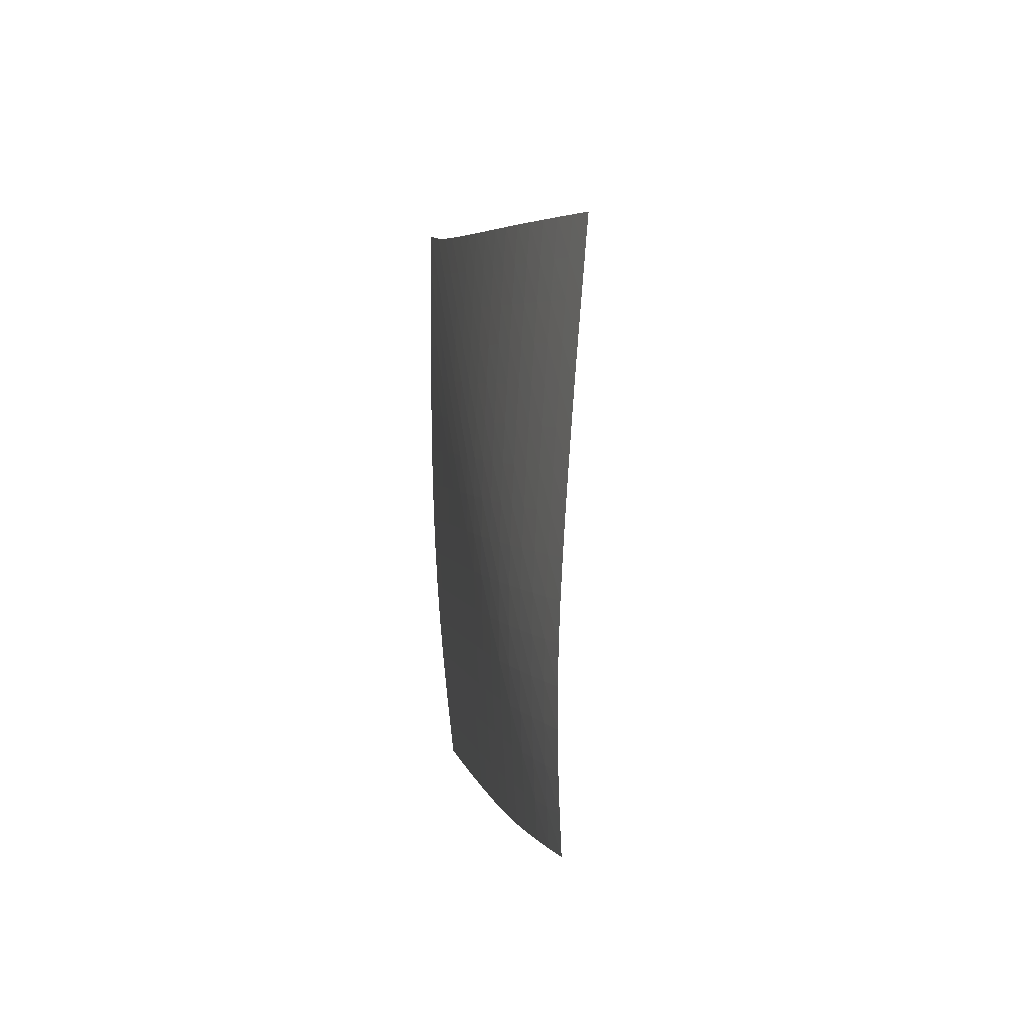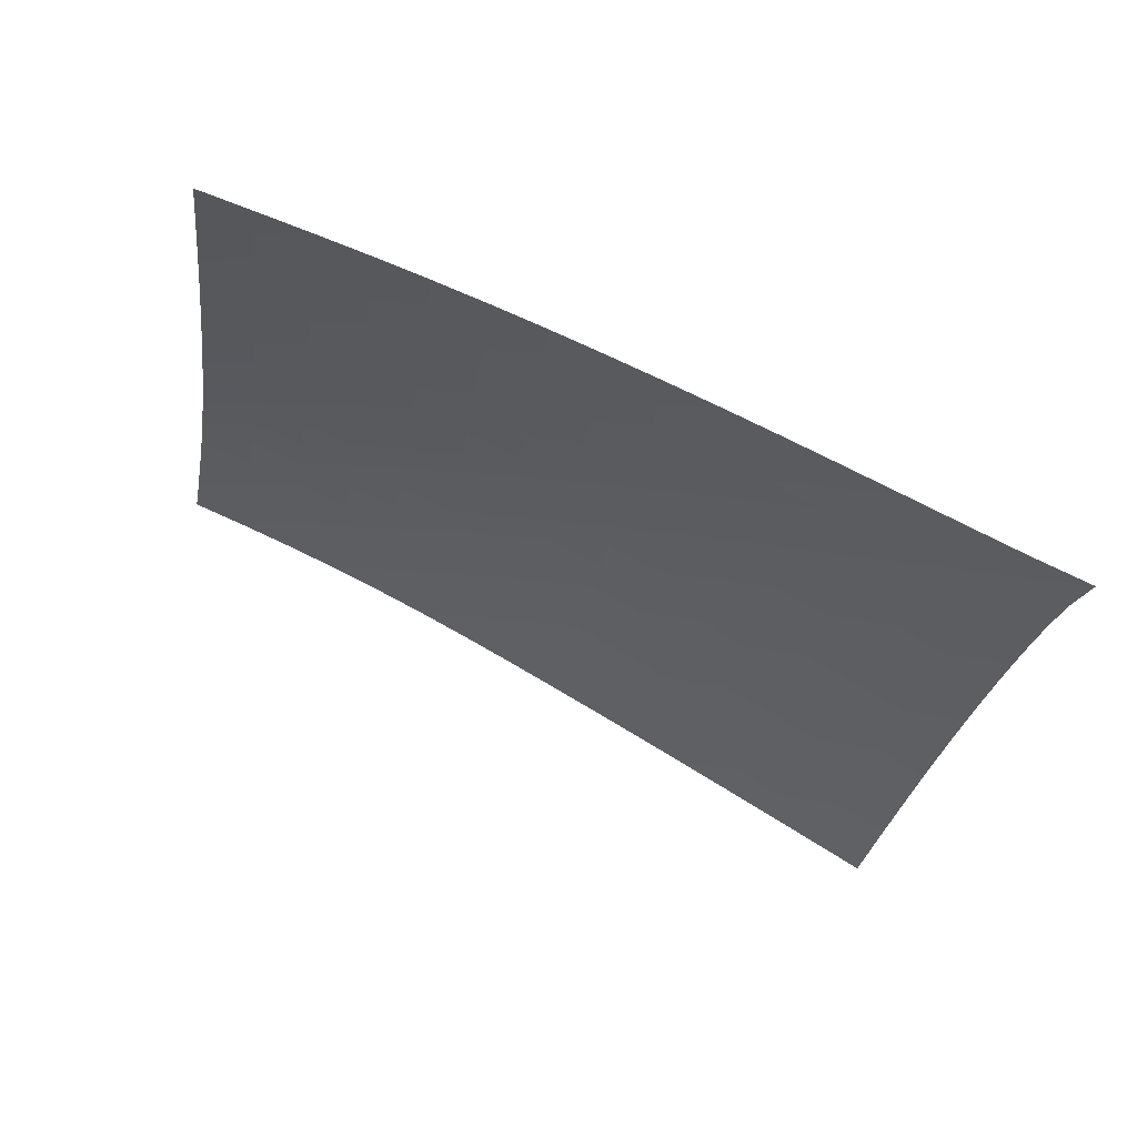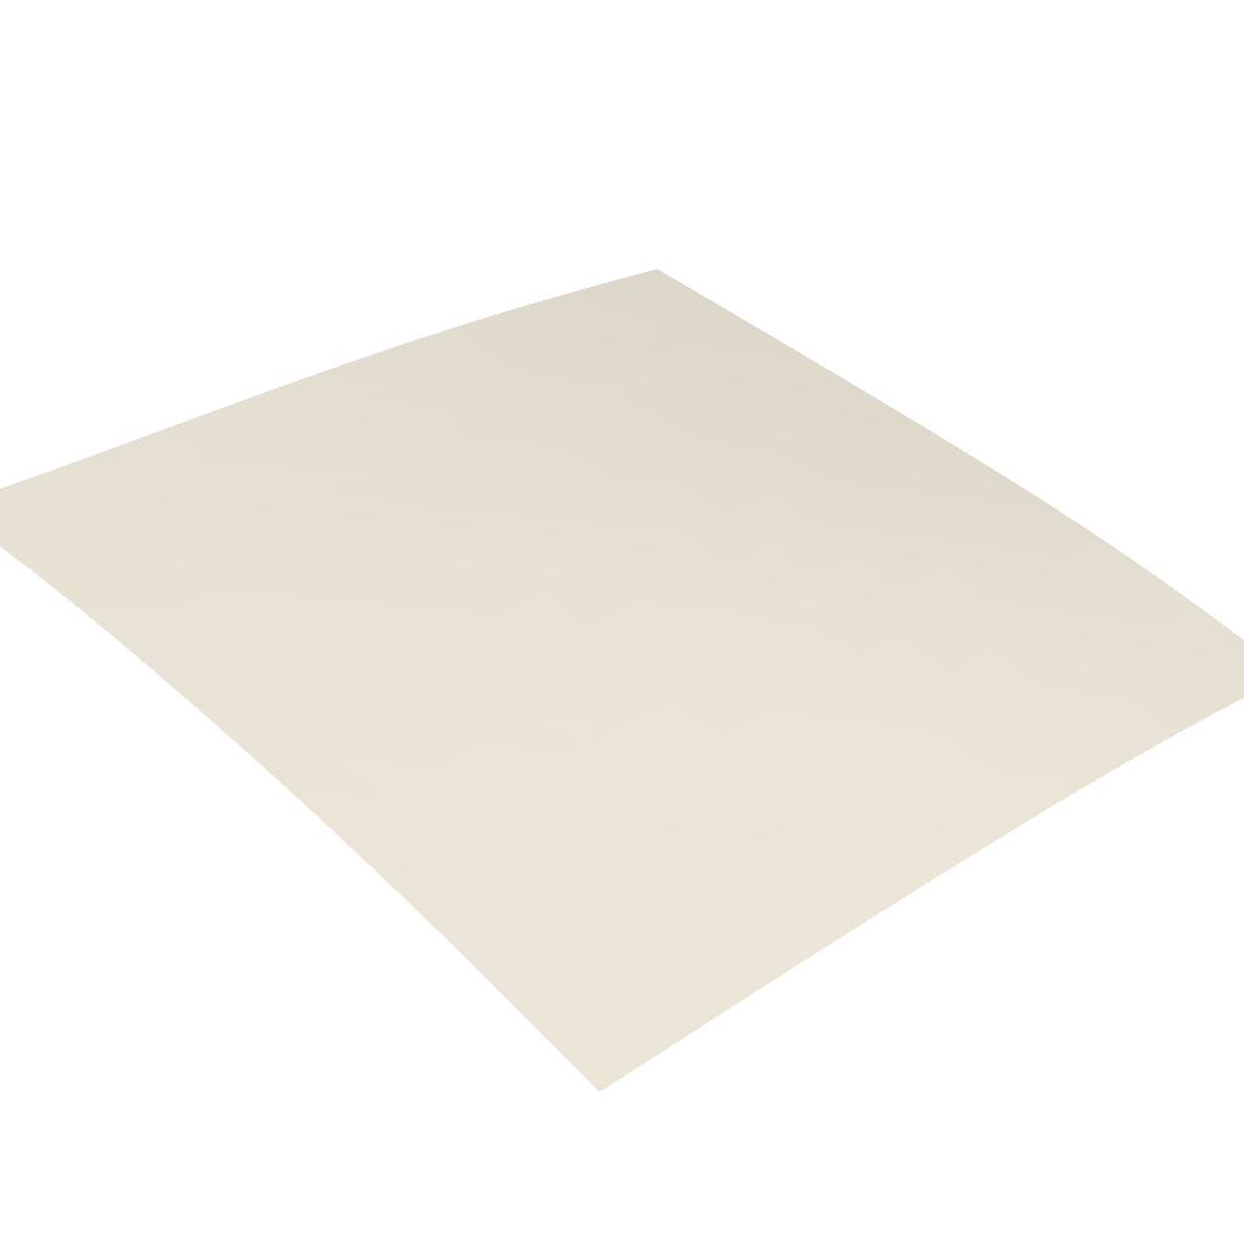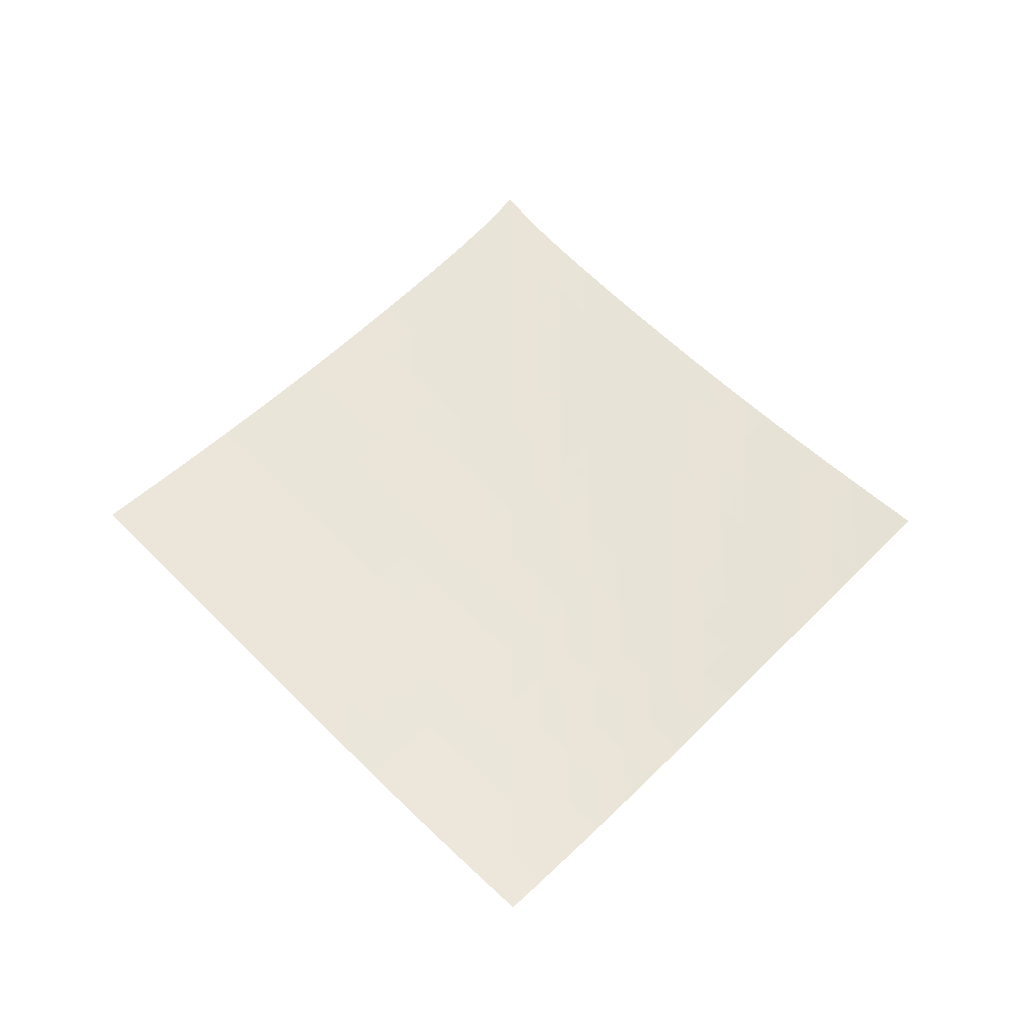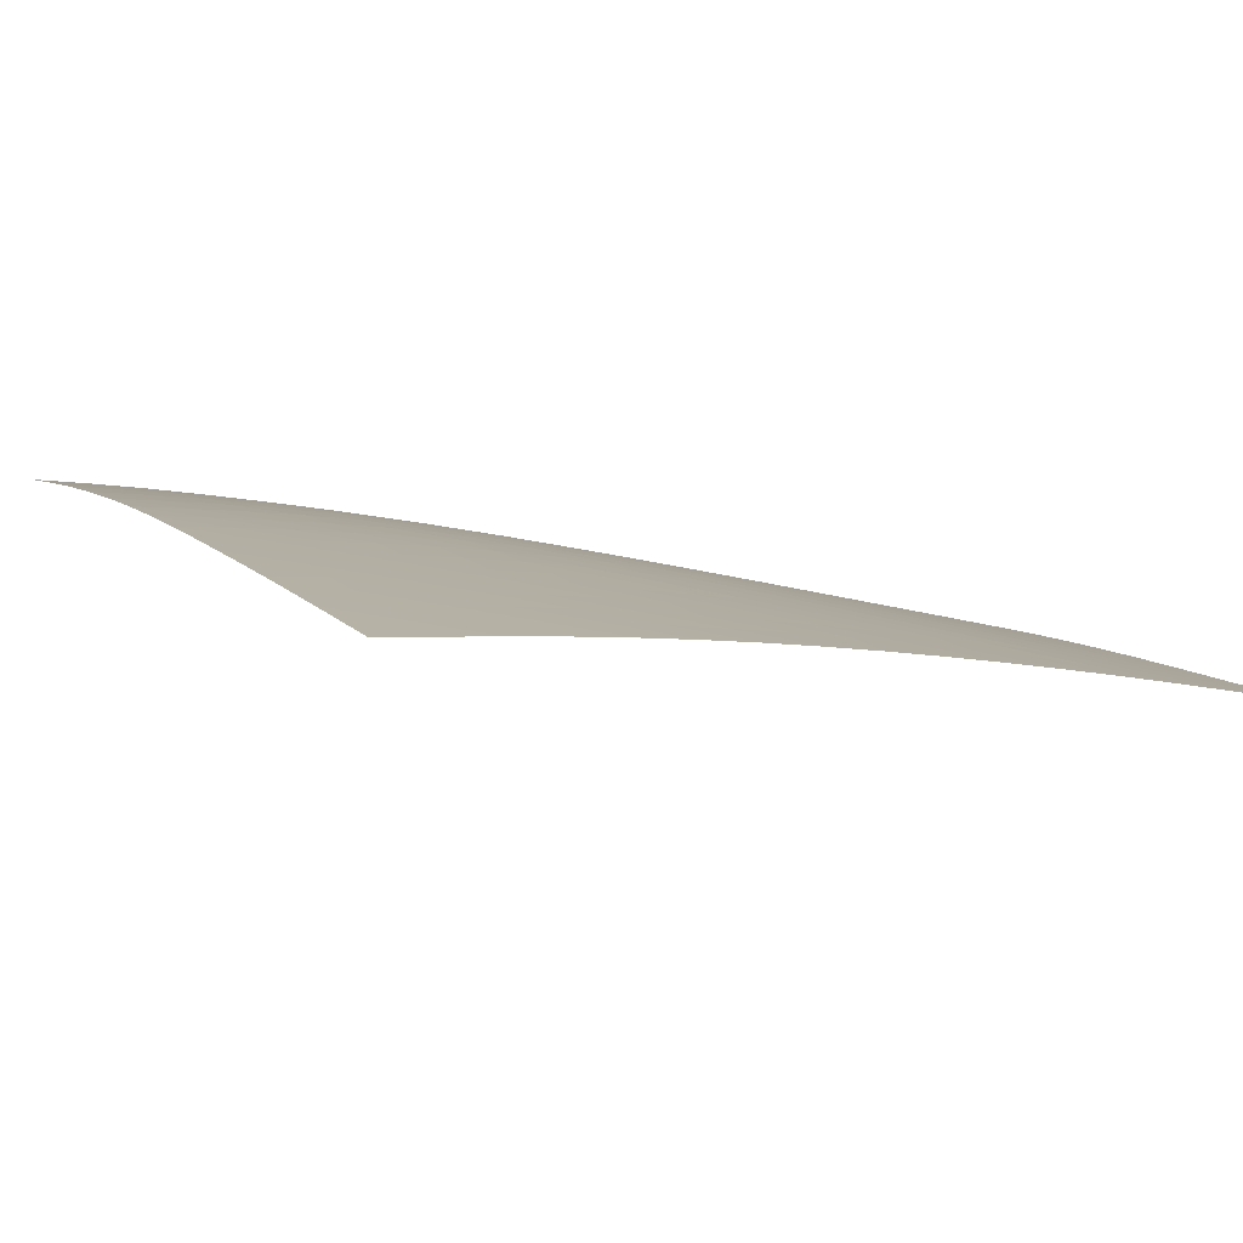
<metadata>
{"format":"obj","ext":"obj","renderer":"f3d","projection":"perspective","resolution":1024,"background":"white","views":[{"elev":-42.5,"azim":35.4,"up":"+Y"},{"elev":15.5,"azim":140.8,"up":"+Z"},{"elev":-7.0,"azim":-86.3,"up":"+Z"},{"elev":-20.9,"azim":133.7,"up":"+Y"},{"elev":49.5,"azim":115.6,"up":"+Z"}]}
</metadata>
<code>
v -6.495 -0.04825 6.495
v 1.46 -9.491 11.47
v -11.47 -9.491 -1.46
v -4.287 -18.64 4.287
v -11.19 -8.902 -0.8941
v -10.89 -8.311 -0.3302
v -10.6 -7.718 0.2289
v -10.29 -7.122 0.7814
v -9.979 -6.523 1.326
v -9.657 -5.92 1.864
v -9.327 -5.312 2.394
v -8.99 -4.7 2.918
v -8.647 -4.083 3.436
v -8.298 -3.461 3.949
v -7.945 -2.831 4.458
v -7.587 -2.19 4.964
v -7.225 -1.532 5.469
v -6.86 -0.8388 5.976
v -5.976 -0.8388 6.86
v -5.469 -1.532 7.225
v -4.964 -2.19 7.587
v -4.458 -2.831 7.945
v -3.949 -3.461 8.298
v -3.436 -4.083 8.647
v -2.918 -4.7 8.99
v -2.394 -5.312 9.327
v -1.864 -5.92 9.657
v -1.326 -6.523 9.979
v -0.7814 -7.122 10.29
v -0.2289 -7.718 10.6
v 0.3302 -8.311 10.89
v 0.8941 -8.902 11.19
v 1.051 -10.11 11.02
v 0.6421 -10.72 10.57
v 0.2349 -11.33 10.11
v -0.1703 -11.95 9.656
v -0.5729 -12.56 9.199
v -0.9729 -13.17 8.739
v -1.37 -13.79 8.277
v -1.765 -14.4 7.812
v -2.154 -15.02 7.342
v -2.535 -15.63 6.862
v -2.907 -16.24 6.371
v -3.268 -16.84 5.867
v -3.617 -17.45 5.35
v -3.956 -18.05 4.823
v -4.823 -18.05 3.956
v -5.35 -17.45 3.617
v -5.867 -16.84 3.268
v -6.371 -16.24 2.907
v -6.862 -15.63 2.535
v -7.342 -15.02 2.154
v -7.812 -14.4 1.765
v -8.277 -13.79 1.37
v -8.739 -13.17 0.9729
v -9.199 -12.56 0.5729
v -9.656 -11.95 0.1703
v -10.11 -11.33 -0.2349
v -10.57 -10.72 -0.6421
v -11.02 -10.11 -1.051
v -6.36 -1.474 6.36
v -6.731 -2.137 5.86
v -7.097 -2.789 5.358
v -7.459 -3.43 4.854
v -7.816 -4.062 4.346
v -8.168 -4.686 3.834
v -8.515 -5.305 3.317
v -8.855 -5.919 2.795
v -9.189 -6.528 2.266
v -9.514 -7.133 1.73
v -9.831 -7.734 1.187
v -10.14 -8.331 0.6359
v -10.44 -8.925 0.07804
v -10.73 -9.516 -0.485
v -5.86 -2.137 6.731
v -6.238 -2.768 6.238
v -6.609 -3.405 5.742
v -6.975 -4.04 5.242
v -7.336 -4.669 4.738
v -7.691 -5.294 4.228
v -8.041 -5.913 3.714
v -8.384 -6.527 3.193
v -8.72 -7.137 2.666
v -9.048 -7.743 2.132
v -9.368 -8.345 1.59
v -9.679 -8.943 1.041
v -9.981 -9.538 0.4847
v -10.28 -10.13 -0.07707
v -5.358 -2.789 7.097
v -5.742 -3.405 6.609
v -6.119 -4.03 6.119
v -6.49 -4.657 5.625
v -6.855 -5.283 5.125
v -7.214 -5.905 4.619
v -7.566 -6.524 4.107
v -7.912 -7.138 3.588
v -8.251 -7.748 3.063
v -8.581 -8.355 2.531
v -8.904 -8.957 1.991
v -9.217 -9.556 1.444
v -9.522 -10.15 0.8895
v -9.82 -10.74 0.3292
v -4.854 -3.43 7.459
v -5.242 -4.04 6.975
v -5.625 -4.657 6.49
v -6.001 -5.279 6.001
v -6.371 -5.9 5.507
v -6.735 -6.52 5.005
v -7.091 -7.137 4.497
v -7.44 -7.751 3.982
v -7.781 -8.361 3.459
v -8.114 -8.967 2.928
v -8.438 -9.57 2.39
v -8.754 -10.17 1.845
v -9.062 -10.76 1.292
v -9.362 -11.36 0.7331
v -4.346 -4.062 7.816
v -4.738 -4.669 7.336
v -5.125 -5.283 6.855
v -5.507 -5.9 6.371
v -5.882 -6.519 5.882
v -6.251 -7.136 5.387
v -6.612 -7.752 4.883
v -6.965 -8.365 4.371
v -7.309 -8.975 3.851
v -7.645 -9.581 3.323
v -7.972 -10.18 2.787
v -8.29 -10.78 2.243
v -8.599 -11.38 1.692
v -8.902 -11.97 1.135
v -3.834 -4.686 8.168
v -4.228 -5.294 7.691
v -4.619 -5.905 7.214
v -5.005 -6.52 6.735
v -5.387 -7.136 6.251
v -5.761 -7.752 5.761
v -6.128 -8.367 5.263
v -6.486 -8.979 4.756
v -6.834 -9.589 4.24
v -7.173 -10.2 3.715
v -7.503 -10.8 3.181
v -7.823 -11.4 2.639
v -8.135 -11.99 2.089
v -8.44 -12.58 1.533
v -3.317 -5.305 8.515
v -3.714 -5.913 8.041
v -4.107 -6.524 7.566
v -4.497 -7.137 7.091
v -4.883 -7.752 6.612
v -5.263 -8.367 6.128
v -5.636 -8.981 5.636
v -6 -9.593 5.135
v -6.353 -10.2 4.623
v -6.697 -10.81 4.102
v -7.03 -11.41 3.572
v -7.353 -12.01 3.032
v -7.668 -12.61 2.484
v -7.975 -13.2 1.93
v -2.795 -5.919 8.855
v -3.193 -6.527 8.384
v -3.588 -7.138 7.912
v -3.982 -7.751 7.44
v -4.371 -8.365 6.965
v -4.756 -8.979 6.486
v -5.135 -9.593 6
v -5.504 -10.21 5.504
v -5.864 -10.82 4.999
v -6.213 -11.42 4.483
v -6.551 -12.03 3.956
v -6.878 -12.62 3.42
v -7.197 -13.22 2.875
v -7.507 -13.81 2.322
v -2.266 -6.528 9.189
v -2.666 -7.137 8.72
v -3.063 -7.748 8.251
v -3.459 -8.361 7.781
v -3.851 -8.975 7.309
v -4.24 -9.589 6.834
v -4.623 -10.2 6.353
v -4.999 -10.82 5.864
v -5.365 -11.43 5.365
v -5.719 -12.03 4.854
v -6.063 -12.64 4.332
v -6.395 -13.24 3.8
v -6.718 -13.83 3.259
v -7.033 -14.43 2.709
v -1.73 -7.133 9.514
v -2.132 -7.743 9.048
v -2.531 -8.355 8.581
v -2.928 -8.967 8.114
v -3.323 -9.581 7.645
v -3.715 -10.2 7.173
v -4.102 -10.81 6.697
v -4.483 -11.42 6.213
v -4.854 -12.03 5.719
v -5.215 -12.64 5.215
v -5.564 -13.25 4.698
v -5.902 -13.85 4.171
v -6.23 -14.44 3.633
v -6.549 -15.04 3.088
v -1.187 -7.734 9.831
v -1.59 -8.345 9.368
v -1.991 -8.957 8.904
v -2.39 -9.57 8.438
v -2.787 -10.18 7.972
v -3.181 -10.8 7.503
v -3.572 -11.41 7.03
v -3.956 -12.03 6.551
v -4.332 -12.64 6.063
v -4.698 -13.25 5.564
v -5.053 -13.85 5.053
v -5.396 -14.45 4.53
v -5.729 -15.05 3.997
v -6.053 -15.65 3.456
v -0.6359 -8.331 10.14
v -1.041 -8.943 9.679
v -1.444 -9.556 9.217
v -1.845 -10.17 8.754
v -2.243 -10.78 8.29
v -2.639 -11.4 7.823
v -3.032 -12.01 7.353
v -3.42 -12.62 6.878
v -3.8 -13.24 6.395
v -4.171 -13.85 5.902
v -4.53 -14.45 5.396
v -4.878 -15.06 4.878
v -5.216 -15.66 4.35
v -5.545 -16.25 3.812
v -0.07804 -8.925 10.44
v -0.4847 -9.538 9.981
v -0.8895 -10.15 9.522
v -1.292 -10.76 9.062
v -1.692 -11.38 8.599
v -2.089 -11.99 8.135
v -2.484 -12.61 7.668
v -2.875 -13.22 7.197
v -3.259 -13.83 6.718
v -3.633 -14.44 6.23
v -3.997 -15.05 5.729
v -4.35 -15.66 5.216
v -4.692 -16.26 4.692
v -5.024 -16.85 4.158
v 0.485 -9.516 10.73
v 0.07707 -10.13 10.28
v -0.3292 -10.74 9.82
v -0.7331 -11.36 9.362
v -1.135 -11.97 8.902
v -1.533 -12.58 8.44
v -1.93 -13.2 7.975
v -2.322 -13.81 7.507
v -2.709 -14.43 7.033
v -3.088 -15.04 6.549
v -3.456 -15.65 6.053
v -3.812 -16.25 5.545
v -4.158 -16.85 5.024
v -4.494 -17.45 4.494
f 256 46 4
f 256 4 47
f 5 74 60
f 5 60 3
f 74 88 59
f 74 59 60
f 88 102 58
f 88 58 59
f 102 116 57
f 102 57 58
f 116 130 56
f 116 56 57
f 130 144 55
f 130 55 56
f 144 158 54
f 144 54 55
f 158 172 53
f 158 53 54
f 172 186 52
f 172 52 53
f 186 200 51
f 186 51 52
f 200 214 50
f 200 50 51
f 214 228 49
f 214 49 50
f 228 242 48
f 228 48 49
f 242 256 47
f 242 47 48
f 1 19 61
f 1 61 18
f 18 61 62
f 18 62 17
f 17 62 63
f 17 63 16
f 16 63 64
f 16 64 15
f 15 64 65
f 15 65 14
f 14 65 66
f 14 66 13
f 13 66 67
f 13 67 12
f 12 67 68
f 12 68 11
f 11 68 69
f 11 69 10
f 10 69 70
f 10 70 9
f 9 70 71
f 9 71 8
f 8 71 72
f 8 72 7
f 7 72 73
f 7 73 6
f 6 73 74
f 6 74 5
f 19 20 75
f 19 75 61
f 61 75 76
f 61 76 62
f 62 76 77
f 62 77 63
f 63 77 78
f 63 78 64
f 64 78 79
f 64 79 65
f 65 79 80
f 65 80 66
f 66 80 81
f 66 81 67
f 67 81 82
f 67 82 68
f 68 82 83
f 68 83 69
f 69 83 84
f 69 84 70
f 70 84 85
f 70 85 71
f 71 85 86
f 71 86 72
f 72 86 87
f 72 87 73
f 73 87 88
f 73 88 74
f 20 21 89
f 20 89 75
f 75 89 90
f 75 90 76
f 76 90 91
f 76 91 77
f 77 91 92
f 77 92 78
f 78 92 93
f 78 93 79
f 79 93 94
f 79 94 80
f 80 94 95
f 80 95 81
f 81 95 96
f 81 96 82
f 82 96 97
f 82 97 83
f 83 97 98
f 83 98 84
f 84 98 99
f 84 99 85
f 85 99 100
f 85 100 86
f 86 100 101
f 86 101 87
f 87 101 102
f 87 102 88
f 21 22 103
f 21 103 89
f 89 103 104
f 89 104 90
f 90 104 105
f 90 105 91
f 91 105 106
f 91 106 92
f 92 106 107
f 92 107 93
f 93 107 108
f 93 108 94
f 94 108 109
f 94 109 95
f 95 109 110
f 95 110 96
f 96 110 111
f 96 111 97
f 97 111 112
f 97 112 98
f 98 112 113
f 98 113 99
f 99 113 114
f 99 114 100
f 100 114 115
f 100 115 101
f 101 115 116
f 101 116 102
f 22 23 117
f 22 117 103
f 103 117 118
f 103 118 104
f 104 118 119
f 104 119 105
f 105 119 120
f 105 120 106
f 106 120 121
f 106 121 107
f 107 121 122
f 107 122 108
f 108 122 123
f 108 123 109
f 109 123 124
f 109 124 110
f 110 124 125
f 110 125 111
f 111 125 126
f 111 126 112
f 112 126 127
f 112 127 113
f 113 127 128
f 113 128 114
f 114 128 129
f 114 129 115
f 115 129 130
f 115 130 116
f 23 24 131
f 23 131 117
f 117 131 132
f 117 132 118
f 118 132 133
f 118 133 119
f 119 133 134
f 119 134 120
f 120 134 135
f 120 135 121
f 121 135 136
f 121 136 122
f 122 136 137
f 122 137 123
f 123 137 138
f 123 138 124
f 124 138 139
f 124 139 125
f 125 139 140
f 125 140 126
f 126 140 141
f 126 141 127
f 127 141 142
f 127 142 128
f 128 142 143
f 128 143 129
f 129 143 144
f 129 144 130
f 24 25 145
f 24 145 131
f 131 145 146
f 131 146 132
f 132 146 147
f 132 147 133
f 133 147 148
f 133 148 134
f 134 148 149
f 134 149 135
f 135 149 150
f 135 150 136
f 136 150 151
f 136 151 137
f 137 151 152
f 137 152 138
f 138 152 153
f 138 153 139
f 139 153 154
f 139 154 140
f 140 154 155
f 140 155 141
f 141 155 156
f 141 156 142
f 142 156 157
f 142 157 143
f 143 157 158
f 143 158 144
f 25 26 159
f 25 159 145
f 145 159 160
f 145 160 146
f 146 160 161
f 146 161 147
f 147 161 162
f 147 162 148
f 148 162 163
f 148 163 149
f 149 163 164
f 149 164 150
f 150 164 165
f 150 165 151
f 151 165 166
f 151 166 152
f 152 166 167
f 152 167 153
f 153 167 168
f 153 168 154
f 154 168 169
f 154 169 155
f 155 169 170
f 155 170 156
f 156 170 171
f 156 171 157
f 157 171 172
f 157 172 158
f 26 27 173
f 26 173 159
f 159 173 174
f 159 174 160
f 160 174 175
f 160 175 161
f 161 175 176
f 161 176 162
f 162 176 177
f 162 177 163
f 163 177 178
f 163 178 164
f 164 178 179
f 164 179 165
f 165 179 180
f 165 180 166
f 166 180 181
f 166 181 167
f 167 181 182
f 167 182 168
f 168 182 183
f 168 183 169
f 169 183 184
f 169 184 170
f 170 184 185
f 170 185 171
f 171 185 186
f 171 186 172
f 27 28 187
f 27 187 173
f 173 187 188
f 173 188 174
f 174 188 189
f 174 189 175
f 175 189 190
f 175 190 176
f 176 190 191
f 176 191 177
f 177 191 192
f 177 192 178
f 178 192 193
f 178 193 179
f 179 193 194
f 179 194 180
f 180 194 195
f 180 195 181
f 181 195 196
f 181 196 182
f 182 196 197
f 182 197 183
f 183 197 198
f 183 198 184
f 184 198 199
f 184 199 185
f 185 199 200
f 185 200 186
f 28 29 201
f 28 201 187
f 187 201 202
f 187 202 188
f 188 202 203
f 188 203 189
f 189 203 204
f 189 204 190
f 190 204 205
f 190 205 191
f 191 205 206
f 191 206 192
f 192 206 207
f 192 207 193
f 193 207 208
f 193 208 194
f 194 208 209
f 194 209 195
f 195 209 210
f 195 210 196
f 196 210 211
f 196 211 197
f 197 211 212
f 197 212 198
f 198 212 213
f 198 213 199
f 199 213 214
f 199 214 200
f 29 30 215
f 29 215 201
f 201 215 216
f 201 216 202
f 202 216 217
f 202 217 203
f 203 217 218
f 203 218 204
f 204 218 219
f 204 219 205
f 205 219 220
f 205 220 206
f 206 220 221
f 206 221 207
f 207 221 222
f 207 222 208
f 208 222 223
f 208 223 209
f 209 223 224
f 209 224 210
f 210 224 225
f 210 225 211
f 211 225 226
f 211 226 212
f 212 226 227
f 212 227 213
f 213 227 228
f 213 228 214
f 30 31 229
f 30 229 215
f 215 229 230
f 215 230 216
f 216 230 231
f 216 231 217
f 217 231 232
f 217 232 218
f 218 232 233
f 218 233 219
f 219 233 234
f 219 234 220
f 220 234 235
f 220 235 221
f 221 235 236
f 221 236 222
f 222 236 237
f 222 237 223
f 223 237 238
f 223 238 224
f 224 238 239
f 224 239 225
f 225 239 240
f 225 240 226
f 226 240 241
f 226 241 227
f 227 241 242
f 227 242 228
f 31 32 243
f 31 243 229
f 229 243 244
f 229 244 230
f 230 244 245
f 230 245 231
f 231 245 246
f 231 246 232
f 232 246 247
f 232 247 233
f 233 247 248
f 233 248 234
f 234 248 249
f 234 249 235
f 235 249 250
f 235 250 236
f 236 250 251
f 236 251 237
f 237 251 252
f 237 252 238
f 238 252 253
f 238 253 239
f 239 253 254
f 239 254 240
f 240 254 255
f 240 255 241
f 241 255 256
f 241 256 242
f 32 2 33
f 32 33 243
f 243 33 34
f 243 34 244
f 244 34 35
f 244 35 245
f 245 35 36
f 245 36 246
f 246 36 37
f 246 37 247
f 247 37 38
f 247 38 248
f 248 38 39
f 248 39 249
f 249 39 40
f 249 40 250
f 250 40 41
f 250 41 251
f 251 41 42
f 251 42 252
f 252 42 43
f 252 43 253
f 253 43 44
f 253 44 254
f 254 44 45
f 254 45 255
f 255 45 46
f 255 46 256

</code>
